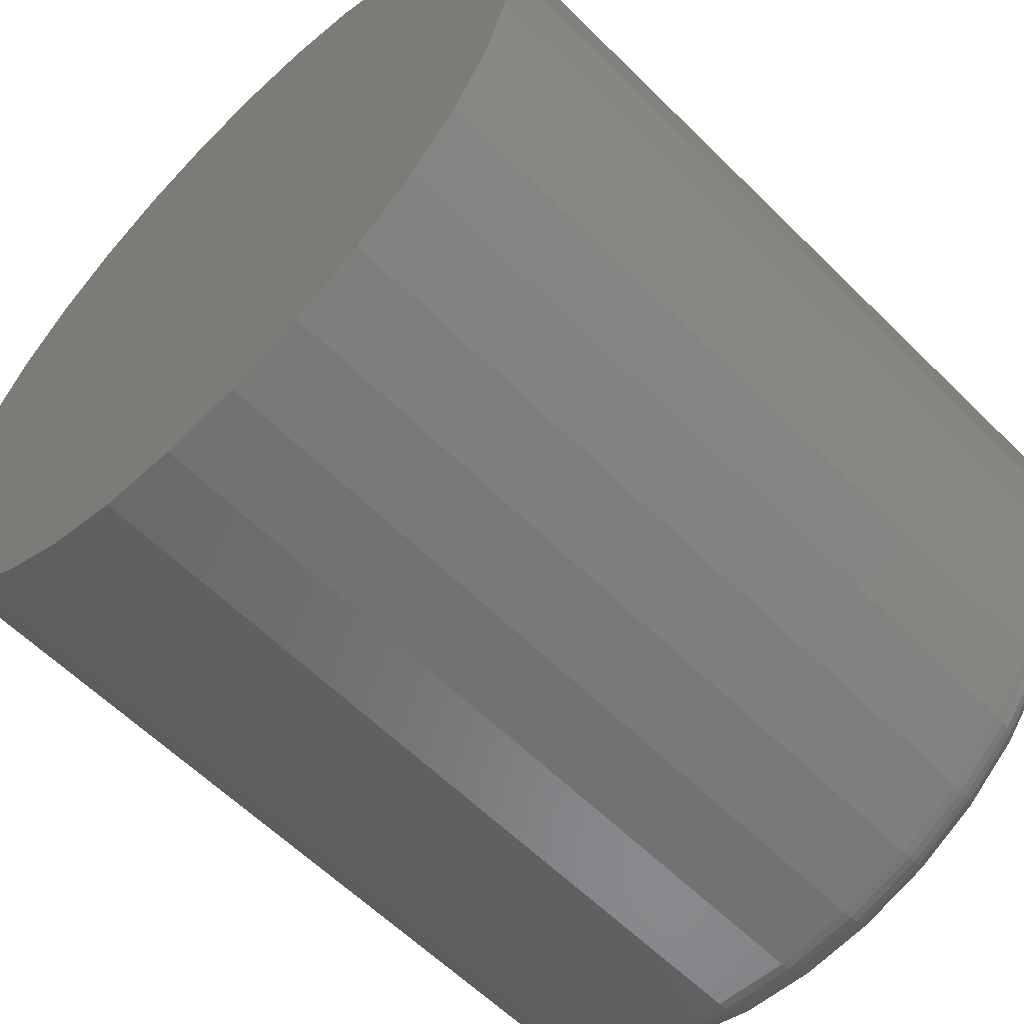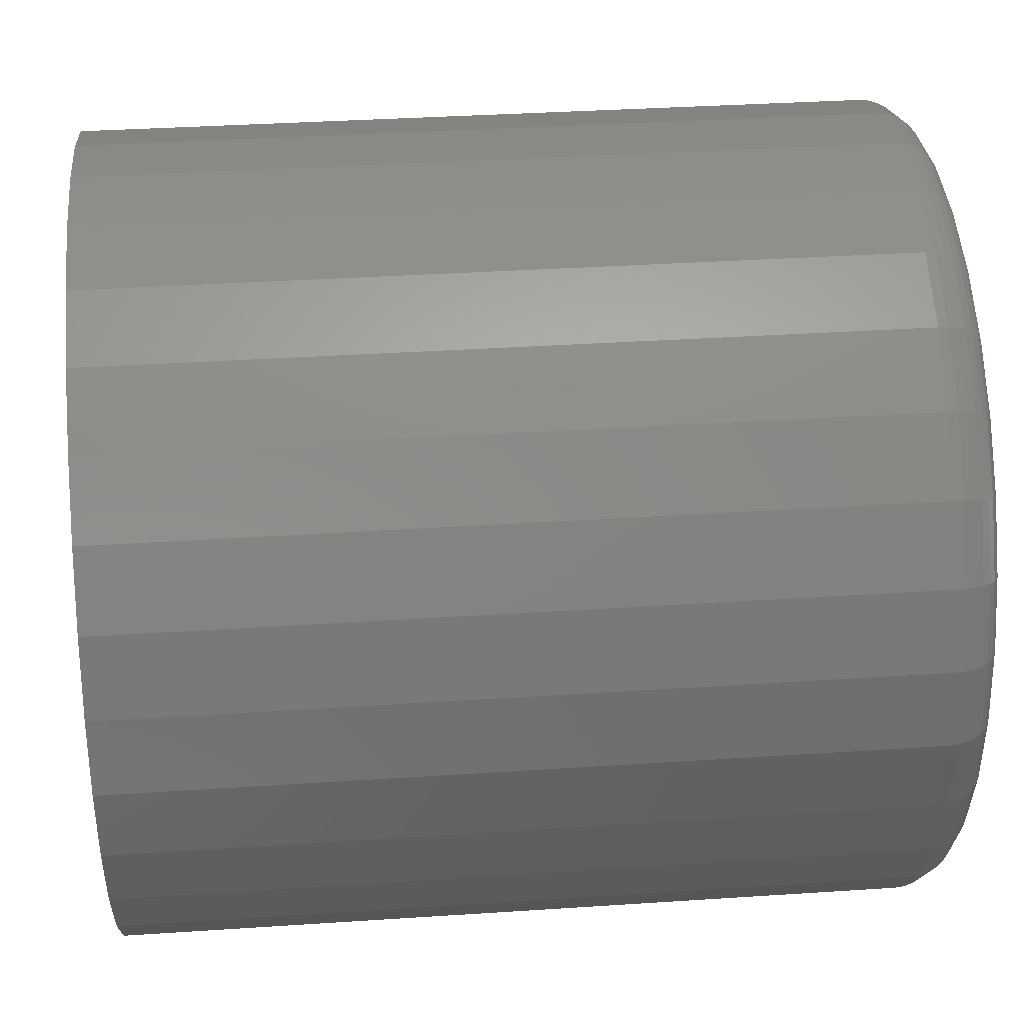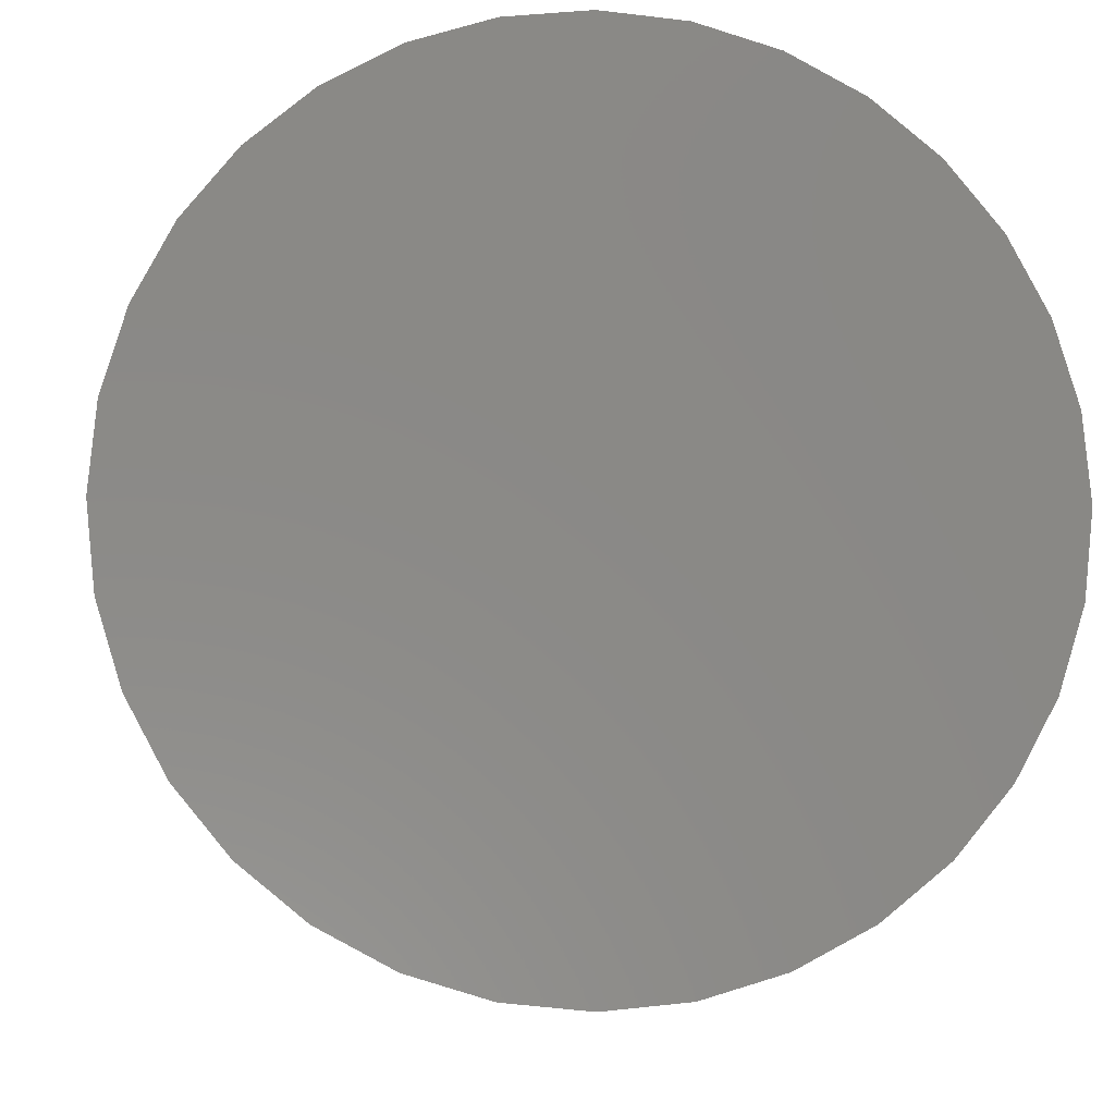
<metadata>
{"format":"stl","ext":"stl","renderer":"f3d","projection":"perspective","resolution":1024,"background":"white","views":[{"elev":-59.9,"azim":-135.4,"up":"+Z"},{"elev":35.1,"azim":-95.1,"up":"+Z"},{"elev":-6.3,"azim":175.7,"up":"+Z"}]}
</metadata>
<code>
# stl→obj: 320 verts, 636 faces
v -0.03184 -0.2656 0.6145
v 0.01309 -0.2656 0.6145
v -0.009375 -0.2656 0.6167
v -0.05343 -0.2656 0.6079
v 0.03468 -0.2656 0.6079
v -0.07334 -0.2656 0.5973
v 0.05459 -0.2656 0.5973
v 0.05459 -0.2656 0.4058
v -0.05343 -0.2656 0.3952
v 0.03468 -0.2656 0.3952
v -0.03184 -0.2656 0.3886
v 0.01309 -0.2656 0.3886
v -0.009375 -0.2656 0.3864
v 0.07204 -0.2656 0.583
v -0.09079 -0.2656 0.583
v 0.08635 -0.2656 0.5655
v -0.1051 -0.2656 0.5655
v 0.09699 -0.2656 0.5456
v -0.1157 -0.2656 0.5456
v 0.1035 -0.2656 0.524
v -0.1223 -0.2656 0.524
v 0.1058 -0.2656 0.5016
v -0.1245 -0.2656 0.5016
v 0.1035 -0.2656 0.4791
v -0.1223 -0.2656 0.4791
v 0.09699 -0.2656 0.4575
v -0.1157 -0.2656 0.4575
v 0.08635 -0.2656 0.4376
v -0.1051 -0.2656 0.4376
v 0.07204 -0.2656 0.4202
v -0.09079 -0.2656 0.4202
v -0.07334 -0.2656 0.4058
v 0.1214 6.277e-17 0.5016
v 0.1214 -0.25 0.5016
v 0.1189 6.121e-17 0.4761
v 0.1189 -0.25 0.4761
v 0.1114 5.944e-17 0.4515
v 0.1114 -0.25 0.4515
v 0.09935 5.751e-17 0.4289
v 0.09935 -0.25 0.4289
v 0.08308 5.551e-17 0.4091
v 0.08308 -0.25 0.4091
v 0.06327 5.351e-17 0.3928
v 0.06327 -0.25 0.3928
v 0.04066 5.158e-17 0.3808
v 0.04066 -0.25 0.3808
v 0.01613 4.981e-17 0.3733
v 0.01613 -0.25 0.3733
v -0.009375 4.825e-17 0.3708
v -0.009375 -0.25 0.3708
v -0.03488 4.698e-17 0.3733
v -0.03488 -0.25 0.3733
v -0.05941 4.603e-17 0.3808
v -0.05941 -0.25 0.3808
v -0.08202 4.544e-17 0.3928
v -0.08202 -0.25 0.3928
v -0.1018 4.525e-17 0.4091
v -0.1018 -0.25 0.4091
v -0.1181 4.544e-17 0.4289
v -0.1181 -0.25 0.4289
v -0.1302 4.603e-17 0.4515
v -0.1302 -0.25 0.4515
v -0.1376 4.698e-17 0.4761
v -0.1376 -0.25 0.4761
v -0.1401 4.825e-17 0.5016
v -0.1401 -0.25 0.5016
v -0.1376 4.981e-17 0.5271
v -0.1376 -0.25 0.5271
v -0.1302 5.158e-17 0.5516
v -0.1302 -0.25 0.5516
v -0.1181 5.351e-17 0.5742
v -0.1181 -0.25 0.5742
v -0.1018 5.551e-17 0.594
v -0.1018 -0.25 0.594
v -0.08202 5.751e-17 0.6103
v -0.08202 -0.25 0.6103
v -0.05941 5.944e-17 0.6224
v -0.05941 -0.25 0.6224
v -0.03488 6.121e-17 0.6298
v -0.03488 -0.25 0.6298
v -0.009375 6.277e-17 0.6323
v -0.009375 -0.25 0.6323
v 0.01613 6.405e-17 0.6298
v 0.01613 -0.25 0.6298
v 0.04066 6.499e-17 0.6224
v 0.04066 -0.25 0.6224
v 0.06327 6.558e-17 0.6103
v 0.06327 -0.25 0.6103
v 0.08308 6.578e-17 0.594
v 0.08308 -0.25 0.594
v 0.09935 6.558e-17 0.5742
v 0.09935 -0.25 0.5742
v 0.1114 6.499e-17 0.5516
v 0.1114 -0.25 0.5516
v 0.1189 6.405e-17 0.5271
v 0.1189 -0.25 0.5271
v 0.1088 -0.2653 0.5016
v 0.1065 -0.2653 0.4785
v 0.1117 -0.2644 0.5016
v 0.1094 -0.2644 0.4779
v 0.1144 -0.263 0.5016
v 0.1121 -0.263 0.4774
v 0.1168 -0.261 0.5016
v 0.1144 -0.261 0.4769
v 0.1187 -0.2587 0.5016
v 0.1163 -0.2587 0.4766
v 0.1202 -0.256 0.5016
v 0.1177 -0.256 0.4763
v 0.1211 -0.253 0.5016
v 0.1186 -0.253 0.4761
v -0.1253 -0.2653 0.4785
v -0.1276 -0.2653 0.5016
v -0.1282 -0.2644 0.4779
v -0.1305 -0.2644 0.5016
v -0.1308 -0.263 0.4774
v -0.1332 -0.263 0.5016
v -0.1331 -0.261 0.4769
v -0.1356 -0.261 0.5016
v -0.135 -0.2587 0.4766
v -0.1375 -0.2587 0.5016
v -0.1365 -0.256 0.4763
v -0.1389 -0.256 0.5016
v -0.1373 -0.253 0.4761
v -0.1398 -0.253 0.5016
v -0.1186 -0.2653 0.4563
v -0.1213 -0.2644 0.4552
v -0.1238 -0.263 0.4542
v -0.126 -0.261 0.4533
v -0.1277 -0.2587 0.4525
v -0.1291 -0.256 0.452
v -0.1299 -0.253 0.4516
v -0.1076 -0.2653 0.4359
v -0.1101 -0.2644 0.4343
v -0.1123 -0.263 0.4328
v -0.1143 -0.261 0.4315
v -0.1159 -0.2587 0.4304
v -0.1171 -0.256 0.4296
v -0.1178 -0.253 0.4291
v -0.09294 -0.2653 0.418
v -0.09501 -0.2644 0.4159
v -0.09692 -0.263 0.414
v -0.0986 -0.261 0.4123
v -0.09997 -0.2587 0.411
v -0.101 -0.256 0.4099
v -0.1016 -0.253 0.4093
v -0.07503 -0.2653 0.4033
v -0.07666 -0.2644 0.4009
v -0.07816 -0.263 0.3986
v -0.07948 -0.261 0.3966
v -0.08056 -0.2587 0.395
v -0.08136 -0.256 0.3938
v -0.08185 -0.253 0.3931
v -0.0546 -0.2653 0.3924
v -0.05572 -0.2644 0.3897
v -0.05676 -0.263 0.3872
v -0.05766 -0.261 0.385
v -0.05841 -0.2587 0.3832
v -0.05896 -0.256 0.3819
v -0.0593 -0.253 0.381
v -0.03243 -0.2653 0.3857
v -0.033 -0.2644 0.3828
v -0.03353 -0.263 0.3801
v -0.03399 -0.261 0.3778
v -0.03437 -0.2587 0.3759
v -0.03465 -0.256 0.3745
v -0.03483 -0.253 0.3736
v -0.009375 -0.2653 0.3834
v -0.009375 -0.2644 0.3805
v -0.009375 -0.263 0.3778
v -0.009375 -0.261 0.3754
v -0.009375 -0.2587 0.3734
v -0.009375 -0.256 0.372
v -0.009375 -0.253 0.3711
v 0.01368 -0.2653 0.3857
v 0.01425 -0.2644 0.3828
v 0.01478 -0.263 0.3801
v 0.01524 -0.261 0.3778
v 0.01562 -0.2587 0.3759
v 0.0159 -0.256 0.3745
v 0.01608 -0.253 0.3736
v 0.03585 -0.2653 0.3924
v 0.03697 -0.2644 0.3897
v 0.03801 -0.263 0.3872
v 0.03891 -0.261 0.385
v 0.03966 -0.2587 0.3832
v 0.04021 -0.256 0.3819
v 0.04055 -0.253 0.381
v 0.05628 -0.2653 0.4033
v 0.05791 -0.2644 0.4009
v 0.05941 -0.263 0.3986
v 0.06073 -0.261 0.3966
v 0.06181 -0.2587 0.395
v 0.06261 -0.256 0.3938
v 0.0631 -0.253 0.3931
v 0.07419 -0.2653 0.418
v 0.07626 -0.2644 0.4159
v 0.07817 -0.263 0.414
v 0.07985 -0.261 0.4123
v 0.08122 -0.2587 0.411
v 0.08224 -0.256 0.4099
v 0.08287 -0.253 0.4093
v 0.08889 -0.2653 0.4359
v 0.09133 -0.2644 0.4343
v 0.09357 -0.263 0.4328
v 0.09554 -0.261 0.4315
v 0.09716 -0.2587 0.4304
v 0.09836 -0.256 0.4296
v 0.0991 -0.253 0.4291
v 0.09981 -0.2653 0.4563
v 0.1025 -0.2644 0.4552
v 0.105 -0.263 0.4542
v 0.1072 -0.261 0.4533
v 0.109 -0.2587 0.4525
v 0.1103 -0.256 0.452
v 0.1112 -0.253 0.4516
v -0.1253 -0.2653 0.5246
v -0.1282 -0.2644 0.5252
v -0.1308 -0.263 0.5257
v -0.1331 -0.261 0.5262
v -0.135 -0.2587 0.5266
v -0.1365 -0.256 0.5268
v -0.1373 -0.253 0.527
v 0.1065 -0.2653 0.5246
v 0.1094 -0.2644 0.5252
v 0.1121 -0.263 0.5257
v 0.1144 -0.261 0.5262
v 0.1163 -0.2587 0.5266
v 0.1177 -0.256 0.5268
v 0.1186 -0.253 0.527
v 0.09981 -0.2653 0.5468
v 0.1025 -0.2644 0.5479
v 0.105 -0.263 0.5489
v 0.1072 -0.261 0.5498
v 0.109 -0.2587 0.5506
v 0.1103 -0.256 0.5511
v 0.1112 -0.253 0.5515
v 0.08889 -0.2653 0.5672
v 0.09133 -0.2644 0.5688
v 0.09357 -0.263 0.5703
v 0.09554 -0.261 0.5717
v 0.09716 -0.2587 0.5727
v 0.09836 -0.256 0.5735
v 0.0991 -0.253 0.574
v 0.07419 -0.2653 0.5851
v 0.07626 -0.2644 0.5872
v 0.07817 -0.263 0.5891
v 0.07985 -0.261 0.5908
v 0.08122 -0.2587 0.5922
v 0.08224 -0.256 0.5932
v 0.08287 -0.253 0.5938
v 0.05628 -0.2653 0.5998
v 0.05791 -0.2644 0.6023
v 0.05941 -0.263 0.6045
v 0.06073 -0.261 0.6065
v 0.06181 -0.2587 0.6081
v 0.06261 -0.256 0.6093
v 0.0631 -0.253 0.61
v 0.03585 -0.2653 0.6107
v 0.03697 -0.2644 0.6135
v 0.03801 -0.263 0.616
v 0.03891 -0.261 0.6181
v 0.03966 -0.2587 0.6199
v 0.04021 -0.256 0.6213
v 0.04055 -0.253 0.6221
v 0.01368 -0.2653 0.6175
v 0.01425 -0.2644 0.6203
v 0.01478 -0.263 0.623
v 0.01524 -0.261 0.6253
v 0.01562 -0.2587 0.6272
v 0.0159 -0.256 0.6286
v 0.01608 -0.253 0.6295
v -0.009375 -0.2653 0.6197
v -0.009375 -0.2644 0.6227
v -0.009375 -0.263 0.6254
v -0.009375 -0.261 0.6277
v -0.009375 -0.2587 0.6297
v -0.009375 -0.256 0.6311
v -0.009375 -0.253 0.632
v -0.03243 -0.2653 0.6175
v -0.033 -0.2644 0.6203
v -0.03353 -0.263 0.623
v -0.03399 -0.261 0.6253
v -0.03437 -0.2587 0.6272
v -0.03465 -0.256 0.6286
v -0.03483 -0.253 0.6295
v -0.0546 -0.2653 0.6107
v -0.05572 -0.2644 0.6135
v -0.05676 -0.263 0.616
v -0.05766 -0.261 0.6181
v -0.05841 -0.2587 0.6199
v -0.05896 -0.256 0.6213
v -0.0593 -0.253 0.6221
v -0.07503 -0.2653 0.5998
v -0.07666 -0.2644 0.6023
v -0.07816 -0.263 0.6045
v -0.07948 -0.261 0.6065
v -0.08056 -0.2587 0.6081
v -0.08136 -0.256 0.6093
v -0.08185 -0.253 0.61
v -0.09294 -0.2653 0.5851
v -0.09501 -0.2644 0.5872
v -0.09692 -0.263 0.5891
v -0.0986 -0.261 0.5908
v -0.09997 -0.2587 0.5922
v -0.101 -0.256 0.5932
v -0.1016 -0.253 0.5938
v -0.1076 -0.2653 0.5672
v -0.1101 -0.2644 0.5688
v -0.1123 -0.263 0.5703
v -0.1143 -0.261 0.5717
v -0.1159 -0.2587 0.5727
v -0.1171 -0.256 0.5735
v -0.1178 -0.253 0.574
v -0.1186 -0.2653 0.5468
v -0.1213 -0.2644 0.5479
v -0.1238 -0.263 0.5489
v -0.126 -0.261 0.5498
v -0.1277 -0.2587 0.5506
v -0.1291 -0.256 0.5511
v -0.1299 -0.253 0.5515
f 1 2 3
f 2 1 4
f 2 4 5
f 5 4 6
f 5 6 7
f 8 9 10
f 10 9 11
f 10 11 12
f 12 11 13
f 7 6 14
f 14 6 15
f 14 15 16
f 16 15 17
f 16 17 18
f 18 17 19
f 18 19 20
f 20 19 21
f 20 21 22
f 22 21 23
f 22 23 24
f 24 23 25
f 24 25 26
f 26 25 27
f 26 27 28
f 28 27 29
f 28 29 30
f 30 29 31
f 30 31 8
f 8 31 32
f 8 32 9
f 33 34 35
f 35 34 36
f 35 36 37
f 37 36 38
f 37 38 39
f 39 38 40
f 39 40 41
f 41 40 42
f 41 42 43
f 43 42 44
f 43 44 45
f 45 44 46
f 45 46 47
f 47 46 48
f 47 48 49
f 49 48 50
f 49 50 51
f 51 50 52
f 51 52 53
f 53 52 54
f 53 54 55
f 55 54 56
f 55 56 57
f 57 56 58
f 57 58 59
f 59 58 60
f 59 60 61
f 61 60 62
f 61 62 63
f 63 62 64
f 63 64 65
f 65 64 66
f 65 66 67
f 67 66 68
f 67 68 69
f 69 68 70
f 69 70 71
f 71 70 72
f 71 72 73
f 73 72 74
f 73 74 75
f 75 74 76
f 75 76 77
f 77 76 78
f 77 78 79
f 79 78 80
f 79 80 81
f 81 80 82
f 81 82 83
f 83 82 84
f 83 84 85
f 85 84 86
f 85 86 87
f 87 86 88
f 87 88 89
f 89 88 90
f 89 90 91
f 91 90 92
f 91 92 93
f 93 92 94
f 93 94 95
f 95 94 96
f 95 96 33
f 33 96 34
f 22 24 97
f 97 24 98
f 97 98 99
f 99 98 100
f 99 100 101
f 101 100 102
f 101 102 103
f 103 102 104
f 103 104 105
f 105 104 106
f 105 106 107
f 107 106 108
f 107 108 109
f 109 108 110
f 109 110 34
f 34 110 36
f 25 23 111
f 111 23 112
f 111 112 113
f 113 112 114
f 113 114 115
f 115 114 116
f 115 116 117
f 117 116 118
f 117 118 119
f 119 118 120
f 119 120 121
f 121 120 122
f 121 122 123
f 123 122 124
f 123 124 64
f 64 124 66
f 27 25 125
f 125 25 111
f 125 111 126
f 126 111 113
f 126 113 127
f 127 113 115
f 127 115 128
f 128 115 117
f 128 117 129
f 129 117 119
f 129 119 130
f 130 119 121
f 130 121 131
f 131 121 123
f 131 123 62
f 62 123 64
f 29 27 132
f 132 27 125
f 132 125 133
f 133 125 126
f 133 126 134
f 134 126 127
f 134 127 135
f 135 127 128
f 135 128 136
f 136 128 129
f 136 129 137
f 137 129 130
f 137 130 138
f 138 130 131
f 138 131 60
f 60 131 62
f 31 29 139
f 139 29 132
f 139 132 140
f 140 132 133
f 140 133 141
f 141 133 134
f 141 134 142
f 142 134 135
f 142 135 143
f 143 135 136
f 143 136 144
f 144 136 137
f 144 137 145
f 145 137 138
f 145 138 58
f 58 138 60
f 32 31 146
f 146 31 139
f 146 139 147
f 147 139 140
f 147 140 148
f 148 140 141
f 148 141 149
f 149 141 142
f 149 142 150
f 150 142 143
f 150 143 151
f 151 143 144
f 151 144 152
f 152 144 145
f 152 145 56
f 56 145 58
f 9 32 153
f 153 32 146
f 153 146 154
f 154 146 147
f 154 147 155
f 155 147 148
f 155 148 156
f 156 148 149
f 156 149 157
f 157 149 150
f 157 150 158
f 158 150 151
f 158 151 159
f 159 151 152
f 159 152 54
f 54 152 56
f 11 9 160
f 160 9 153
f 160 153 161
f 161 153 154
f 161 154 162
f 162 154 155
f 162 155 163
f 163 155 156
f 163 156 164
f 164 156 157
f 164 157 165
f 165 157 158
f 165 158 166
f 166 158 159
f 166 159 52
f 52 159 54
f 13 11 167
f 167 11 160
f 167 160 168
f 168 160 161
f 168 161 169
f 169 161 162
f 169 162 170
f 170 162 163
f 170 163 171
f 171 163 164
f 171 164 172
f 172 164 165
f 172 165 173
f 173 165 166
f 173 166 50
f 50 166 52
f 12 13 174
f 174 13 167
f 174 167 175
f 175 167 168
f 175 168 176
f 176 168 169
f 176 169 177
f 177 169 170
f 177 170 178
f 178 170 171
f 178 171 179
f 179 171 172
f 179 172 180
f 180 172 173
f 180 173 48
f 48 173 50
f 10 12 181
f 181 12 174
f 181 174 182
f 182 174 175
f 182 175 183
f 183 175 176
f 183 176 184
f 184 176 177
f 184 177 185
f 185 177 178
f 185 178 186
f 186 178 179
f 186 179 187
f 187 179 180
f 187 180 46
f 46 180 48
f 8 10 188
f 188 10 181
f 188 181 189
f 189 181 182
f 189 182 190
f 190 182 183
f 190 183 191
f 191 183 184
f 191 184 192
f 192 184 185
f 192 185 193
f 193 185 186
f 193 186 194
f 194 186 187
f 194 187 44
f 44 187 46
f 30 8 195
f 195 8 188
f 195 188 196
f 196 188 189
f 196 189 197
f 197 189 190
f 197 190 198
f 198 190 191
f 198 191 199
f 199 191 192
f 199 192 200
f 200 192 193
f 200 193 201
f 201 193 194
f 201 194 42
f 42 194 44
f 28 30 202
f 202 30 195
f 202 195 203
f 203 195 196
f 203 196 204
f 204 196 197
f 204 197 205
f 205 197 198
f 205 198 206
f 206 198 199
f 206 199 207
f 207 199 200
f 207 200 208
f 208 200 201
f 208 201 40
f 40 201 42
f 26 28 209
f 209 28 202
f 209 202 210
f 210 202 203
f 210 203 211
f 211 203 204
f 211 204 212
f 212 204 205
f 212 205 213
f 213 205 206
f 213 206 214
f 214 206 207
f 214 207 215
f 215 207 208
f 215 208 38
f 38 208 40
f 24 26 98
f 98 26 209
f 98 209 100
f 100 209 210
f 100 210 102
f 102 210 211
f 102 211 104
f 104 211 212
f 104 212 106
f 106 212 213
f 106 213 108
f 108 213 214
f 108 214 110
f 110 214 215
f 110 215 36
f 36 215 38
f 23 21 112
f 112 21 216
f 112 216 114
f 114 216 217
f 114 217 116
f 116 217 218
f 116 218 118
f 118 218 219
f 118 219 120
f 120 219 220
f 120 220 122
f 122 220 221
f 122 221 124
f 124 221 222
f 124 222 66
f 66 222 68
f 20 22 223
f 223 22 97
f 223 97 224
f 224 97 99
f 224 99 225
f 225 99 101
f 225 101 226
f 226 101 103
f 226 103 227
f 227 103 105
f 227 105 228
f 228 105 107
f 228 107 229
f 229 107 109
f 229 109 96
f 96 109 34
f 18 20 230
f 230 20 223
f 230 223 231
f 231 223 224
f 231 224 232
f 232 224 225
f 232 225 233
f 233 225 226
f 233 226 234
f 234 226 227
f 234 227 235
f 235 227 228
f 235 228 236
f 236 228 229
f 236 229 94
f 94 229 96
f 16 18 237
f 237 18 230
f 237 230 238
f 238 230 231
f 238 231 239
f 239 231 232
f 239 232 240
f 240 232 233
f 240 233 241
f 241 233 234
f 241 234 242
f 242 234 235
f 242 235 243
f 243 235 236
f 243 236 92
f 92 236 94
f 14 16 244
f 244 16 237
f 244 237 245
f 245 237 238
f 245 238 246
f 246 238 239
f 246 239 247
f 247 239 240
f 247 240 248
f 248 240 241
f 248 241 249
f 249 241 242
f 249 242 250
f 250 242 243
f 250 243 90
f 90 243 92
f 7 14 251
f 251 14 244
f 251 244 252
f 252 244 245
f 252 245 253
f 253 245 246
f 253 246 254
f 254 246 247
f 254 247 255
f 255 247 248
f 255 248 256
f 256 248 249
f 256 249 257
f 257 249 250
f 257 250 88
f 88 250 90
f 5 7 258
f 258 7 251
f 258 251 259
f 259 251 252
f 259 252 260
f 260 252 253
f 260 253 261
f 261 253 254
f 261 254 262
f 262 254 255
f 262 255 263
f 263 255 256
f 263 256 264
f 264 256 257
f 264 257 86
f 86 257 88
f 2 5 265
f 265 5 258
f 265 258 266
f 266 258 259
f 266 259 267
f 267 259 260
f 267 260 268
f 268 260 261
f 268 261 269
f 269 261 262
f 269 262 270
f 270 262 263
f 270 263 271
f 271 263 264
f 271 264 84
f 84 264 86
f 3 2 272
f 272 2 265
f 272 265 273
f 273 265 266
f 273 266 274
f 274 266 267
f 274 267 275
f 275 267 268
f 275 268 276
f 276 268 269
f 276 269 277
f 277 269 270
f 277 270 278
f 278 270 271
f 278 271 82
f 82 271 84
f 1 3 279
f 279 3 272
f 279 272 280
f 280 272 273
f 280 273 281
f 281 273 274
f 281 274 282
f 282 274 275
f 282 275 283
f 283 275 276
f 283 276 284
f 284 276 277
f 284 277 285
f 285 277 278
f 285 278 80
f 80 278 82
f 4 1 286
f 286 1 279
f 286 279 287
f 287 279 280
f 287 280 288
f 288 280 281
f 288 281 289
f 289 281 282
f 289 282 290
f 290 282 283
f 290 283 291
f 291 283 284
f 291 284 292
f 292 284 285
f 292 285 78
f 78 285 80
f 6 4 293
f 293 4 286
f 293 286 294
f 294 286 287
f 294 287 295
f 295 287 288
f 295 288 296
f 296 288 289
f 296 289 297
f 297 289 290
f 297 290 298
f 298 290 291
f 298 291 299
f 299 291 292
f 299 292 76
f 76 292 78
f 15 6 300
f 300 6 293
f 300 293 301
f 301 293 294
f 301 294 302
f 302 294 295
f 302 295 303
f 303 295 296
f 303 296 304
f 304 296 297
f 304 297 305
f 305 297 298
f 305 298 306
f 306 298 299
f 306 299 74
f 74 299 76
f 17 15 307
f 307 15 300
f 307 300 308
f 308 300 301
f 308 301 309
f 309 301 302
f 309 302 310
f 310 302 303
f 310 303 311
f 311 303 304
f 311 304 312
f 312 304 305
f 312 305 313
f 313 305 306
f 313 306 72
f 72 306 74
f 19 17 314
f 314 17 307
f 314 307 315
f 315 307 308
f 315 308 316
f 316 308 309
f 316 309 317
f 317 309 310
f 317 310 318
f 318 310 311
f 318 311 319
f 319 311 312
f 319 312 320
f 320 312 313
f 320 313 70
f 70 313 72
f 21 19 216
f 216 19 314
f 216 314 217
f 217 314 315
f 217 315 218
f 218 315 316
f 218 316 219
f 219 316 317
f 219 317 220
f 220 317 318
f 220 318 221
f 221 318 319
f 221 319 222
f 222 319 320
f 222 320 68
f 68 320 70
f 81 83 79
f 77 79 83
f 85 77 83
f 75 77 85
f 87 75 85
f 45 53 43
f 51 53 45
f 47 51 45
f 49 51 47
f 53 55 43
f 43 55 57
f 43 57 41
f 41 57 59
f 41 59 39
f 39 59 61
f 39 61 37
f 37 61 63
f 37 63 35
f 35 63 65
f 35 65 33
f 33 65 67
f 33 67 95
f 95 67 69
f 95 69 93
f 93 69 71
f 93 71 91
f 91 71 73
f 91 73 89
f 89 73 75
f 89 75 87

</code>
